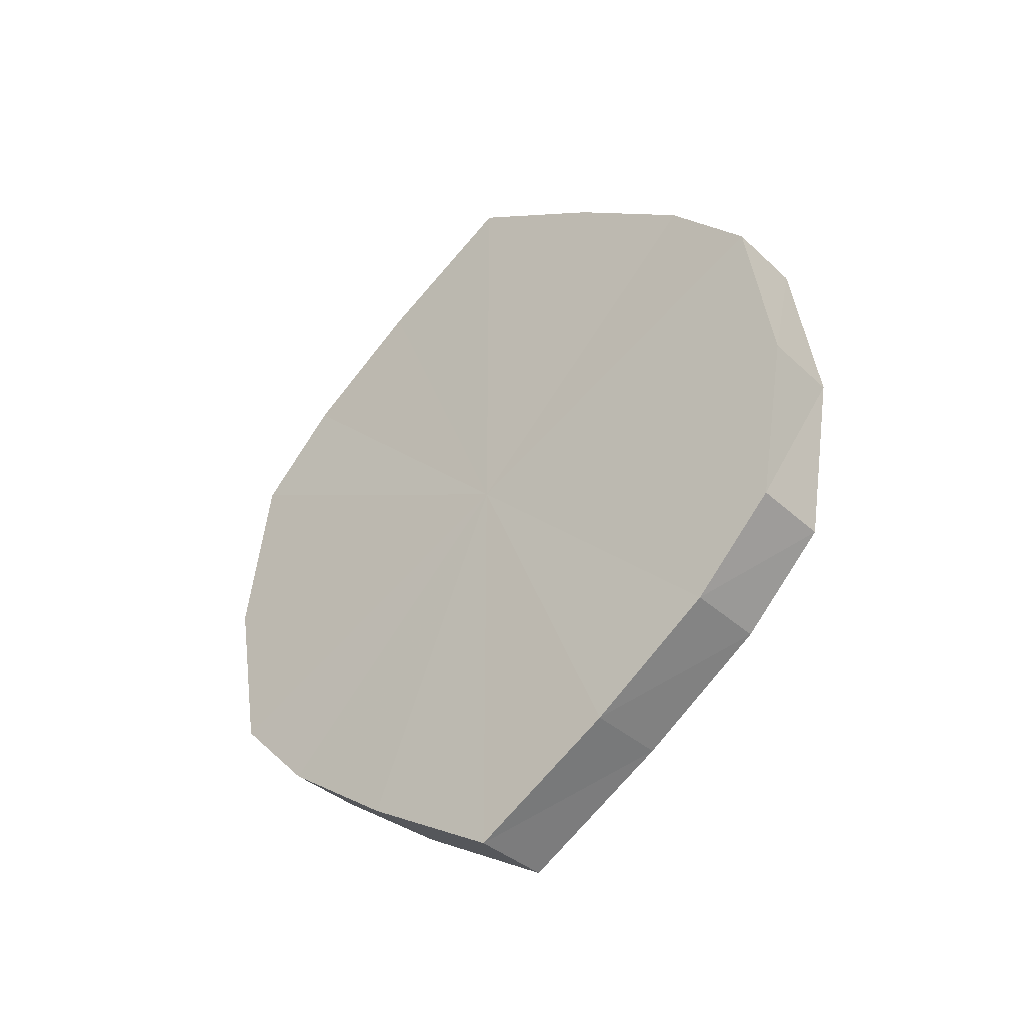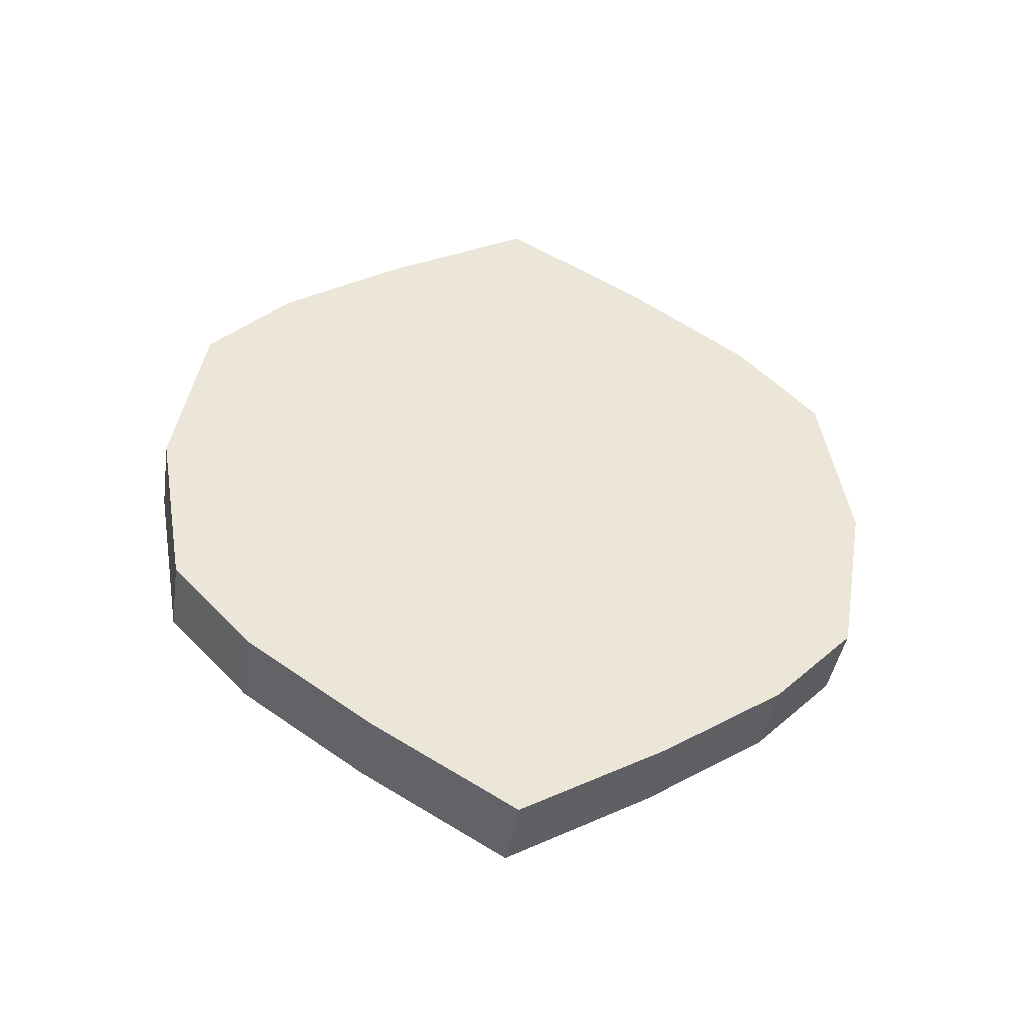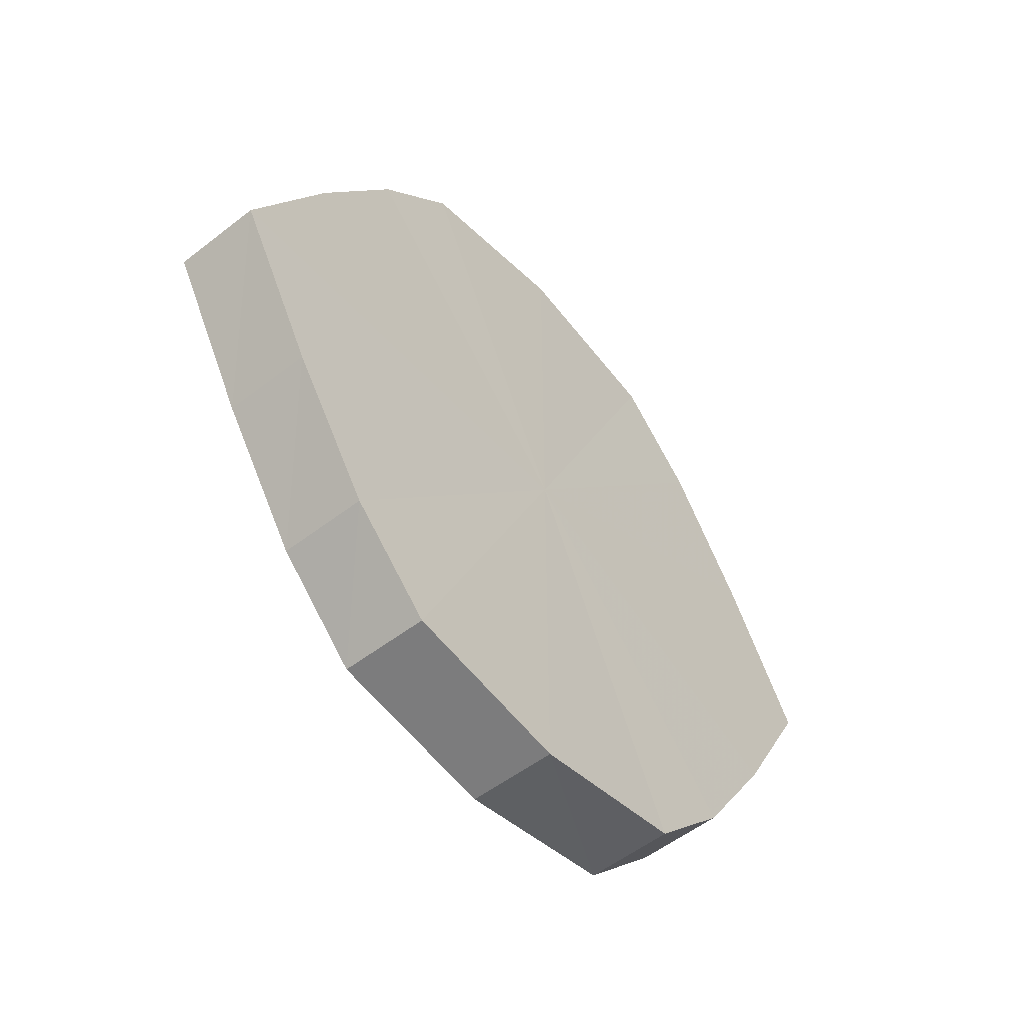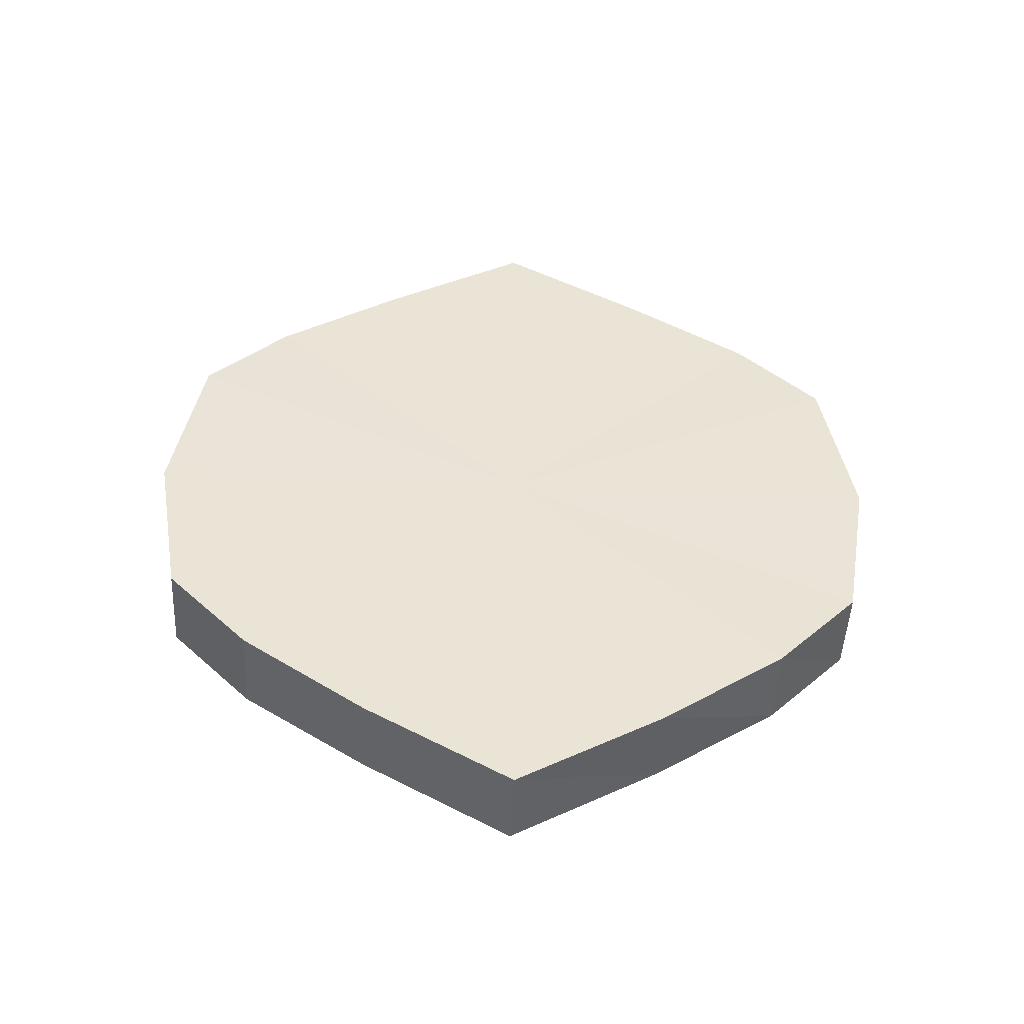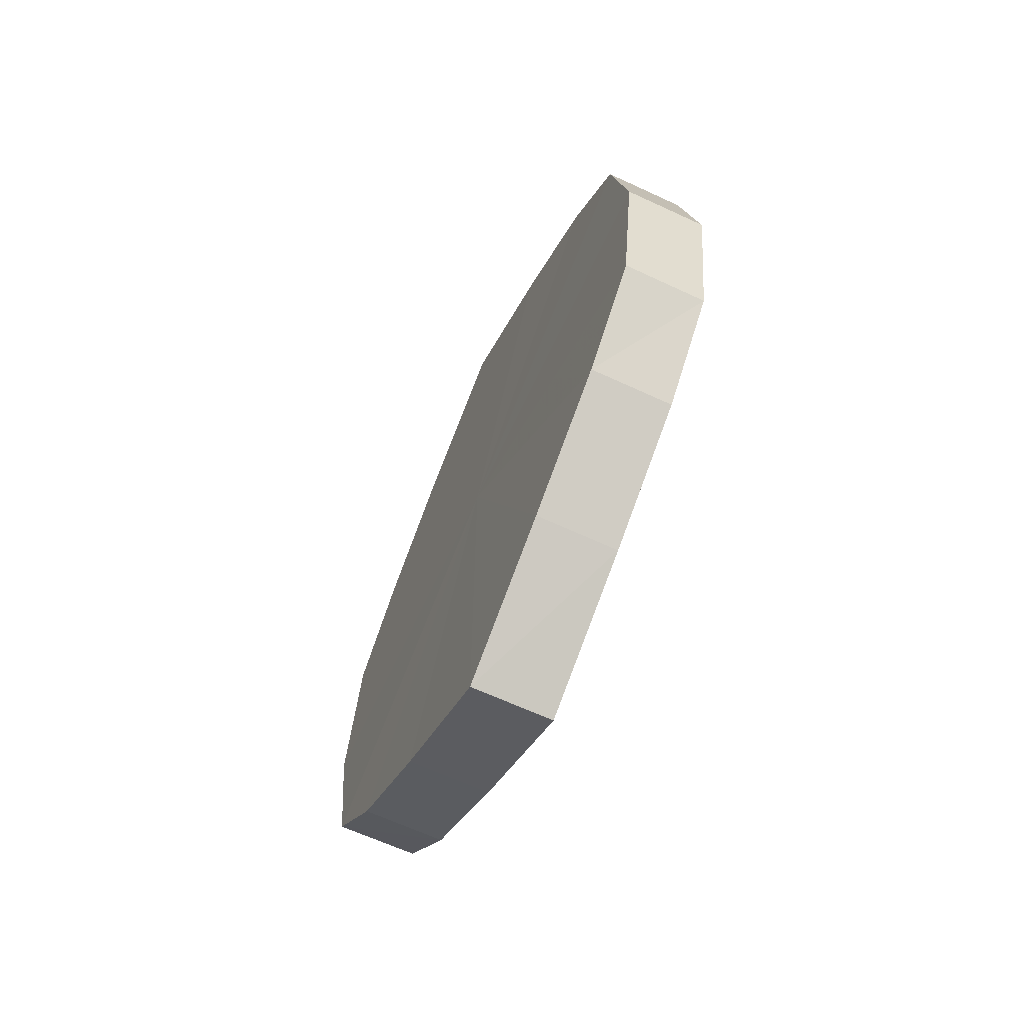
<metadata>
{"format":"obj","ext":"obj","renderer":"f3d","projection":"perspective","resolution":1024,"background":"white","views":[{"elev":-36.6,"azim":-49.9,"up":"+Y"},{"elev":-42.9,"azim":-98.9,"up":"+Y"},{"elev":-52.1,"azim":40.2,"up":"+Z"},{"elev":-48.4,"azim":87.2,"up":"+Y"},{"elev":-65.5,"azim":-24.8,"up":"+Y"}]}
</metadata>
<code>
o 1997
v 2229 1879 7.635
v 2229 1879 7.652
v 2229 1879 7.635
v 2229 1879 7.666
v 2229 1879 7.652
v 2229 1879 7.617
v 2229 1879 7.617
v 2229 1879 7.676
v 2229 1879 7.666
v 2229 1879 7.603
v 2229 1879 7.603
v 2229 1879 7.68
v 2229 1879 7.676
v 2229 1879 7.593
v 2229 1879 7.593
v 2229 1879 7.676
v 2229 1879 7.68
v 2229 1879 7.589
v 2229 1879 7.589
v 2229 1879 7.666
v 2229 1879 7.676
v 2229 1879 7.593
v 2229 1879 7.593
v 2229 1879 7.652
v 2229 1879 7.666
v 2229 1879 7.603
v 2229 1879 7.603
v 2229 1879 7.635
v 2229 1879 7.652
v 2229 1879 7.617
v 2229 1879 7.617
v 2229 1879 7.635
v 2229 1879 7.635
v 2229 1879 7.652
v 2229 1879 7.652
v 2229 1879 7.666
v 2229 1879 7.666
v 2229 1879 7.617
v 2229 1879 7.635
v 2229 1879 7.603
v 2229 1879 7.617
v 2229 1879 7.676
v 2229 1879 7.676
v 2229 1879 7.593
v 2229 1879 7.603
v 2229 1879 7.589
v 2229 1879 7.593
v 2229 1879 7.68
v 2229 1879 7.68
v 2229 1879 7.593
v 2229 1879 7.589
v 2229 1879 7.603
v 2229 1879 7.593
v 2229 1879 7.676
v 2229 1879 7.676
v 2229 1879 7.617
v 2229 1879 7.603
v 2229 1879 7.635
v 2229 1879 7.617
v 2229 1879 7.666
v 2229 1879 7.666
v 2229 1879 7.652
v 2229 1879 7.635
v 2229 1879 7.652
v 2229 1879 7.635
v 2229 1879 7.652
v 2229 1879 7.635
v 2229 1879 7.666
v 2229 1879 7.617
v 2229 1879 7.676
v 2229 1879 7.603
v 2229 1879 7.68
v 2229 1879 7.593
v 2229 1879 7.676
v 2229 1879 7.589
v 2229 1879 7.666
v 2229 1879 7.593
v 2229 1879 7.652
v 2229 1879 7.603
v 2229 1879 7.635
v 2229 1879 7.617
v 2229 1879 7.635
v 2229 1879 7.635
v 2229 1879 7.652
v 2229 1879 7.617
v 2229 1879 7.666
v 2229 1879 7.603
v 2229 1879 7.676
v 2229 1879 7.593
v 2229 1879 7.68
v 2229 1879 7.589
v 2229 1879 7.676
v 2229 1879 7.593
v 2229 1879 7.666
v 2229 1879 7.603
v 2229 1879 7.652
v 2229 1879 7.617
v 2229 1879 7.635
f 1 2 3
f 2 4 5
f 6 1 7
f 4 8 9
f 10 6 11
f 8 12 13
f 14 10 15
f 12 16 17
f 18 14 19
f 16 20 21
f 22 18 23
f 20 24 25
f 26 22 27
f 24 28 29
f 30 26 31
f 28 30 32
f 33 34 35
f 35 36 37
f 38 39 33
f 40 41 38
f 37 42 43
f 44 45 40
f 46 47 44
f 43 48 49
f 50 51 46
f 52 53 50
f 49 54 55
f 56 57 52
f 58 59 56
f 55 60 61
f 62 63 58
f 61 64 62
f 65 66 67
f 65 68 66
f 65 67 69
f 65 70 68
f 65 69 71
f 65 72 70
f 65 71 73
f 65 74 72
f 65 73 75
f 65 76 74
f 65 75 77
f 65 78 76
f 65 77 79
f 65 80 78
f 65 79 81
f 65 81 80
f 82 83 84
f 82 85 83
f 82 84 86
f 82 87 85
f 82 86 88
f 82 89 87
f 82 88 90
f 82 91 89
f 82 90 92
f 82 93 91
f 82 92 94
f 82 95 93
f 82 94 96
f 82 97 95
f 82 96 98
f 82 98 97

</code>
